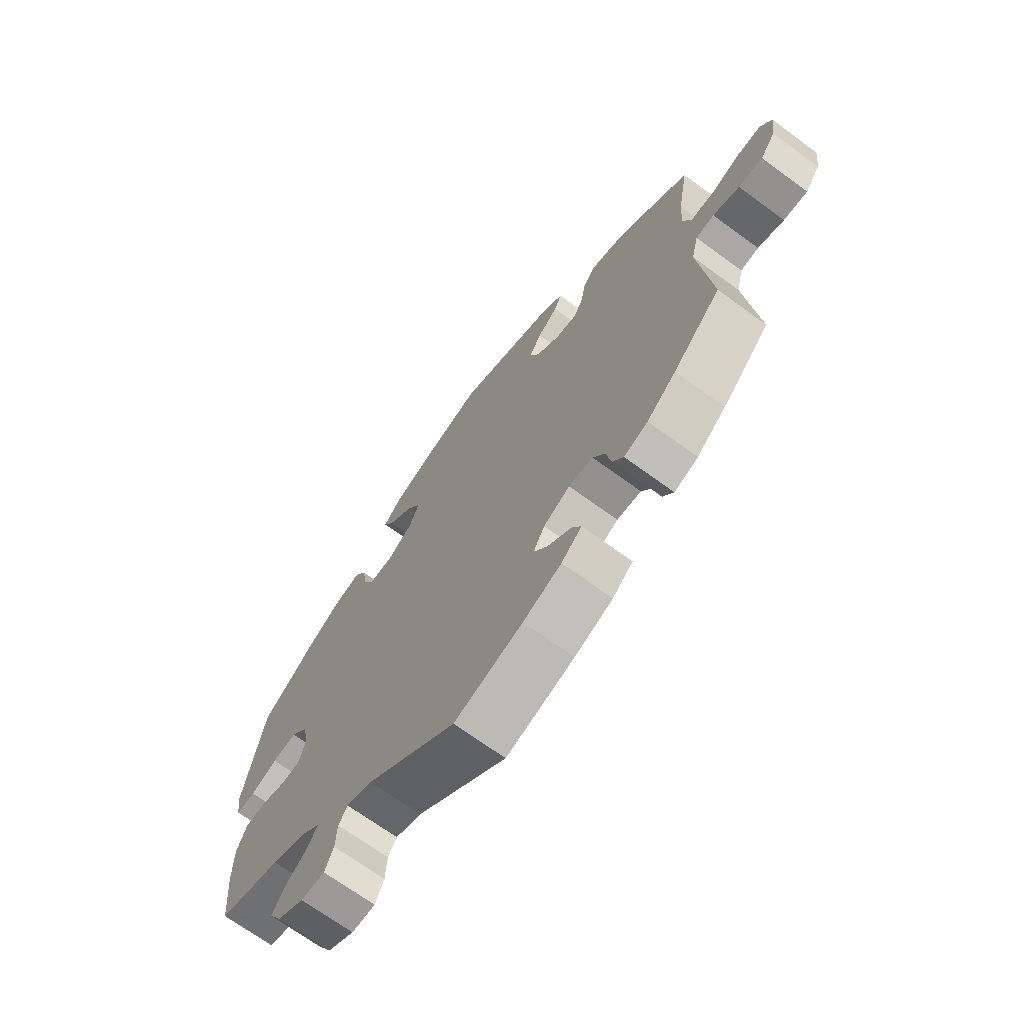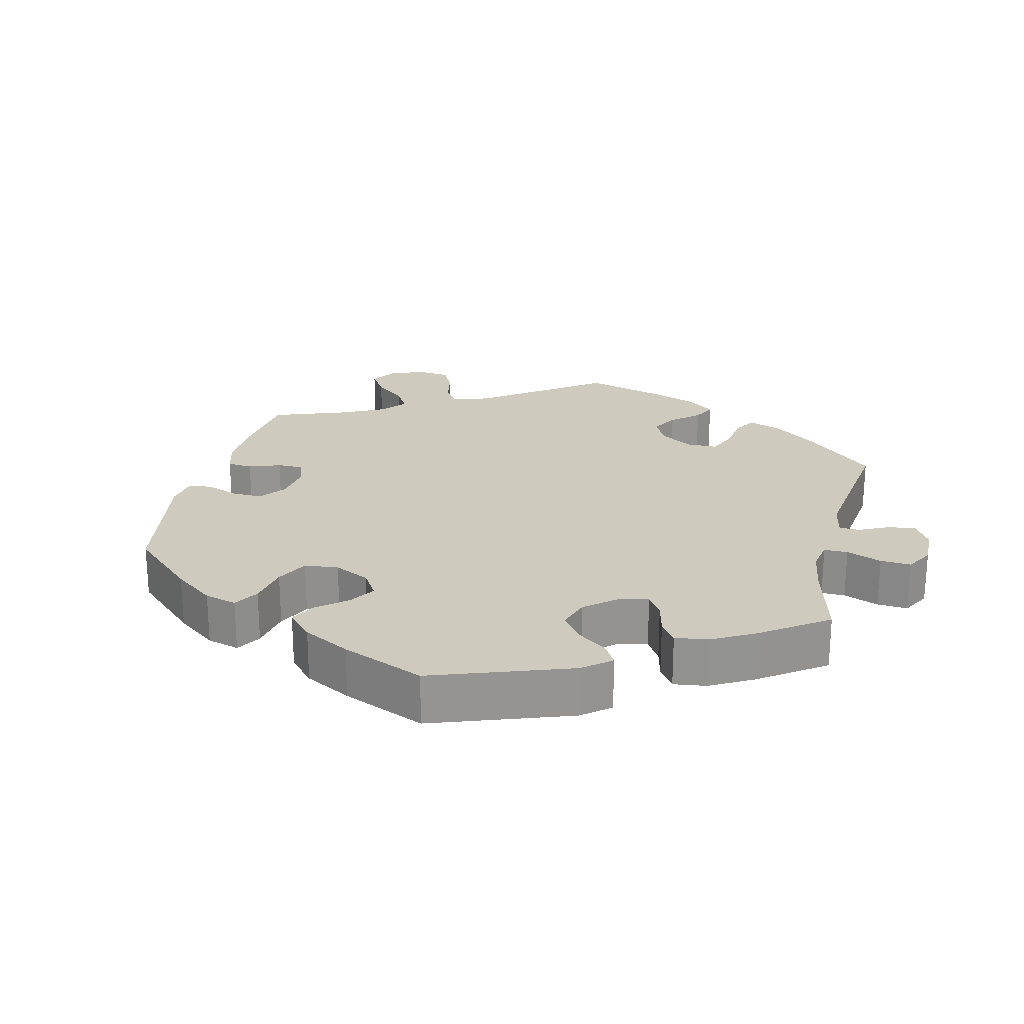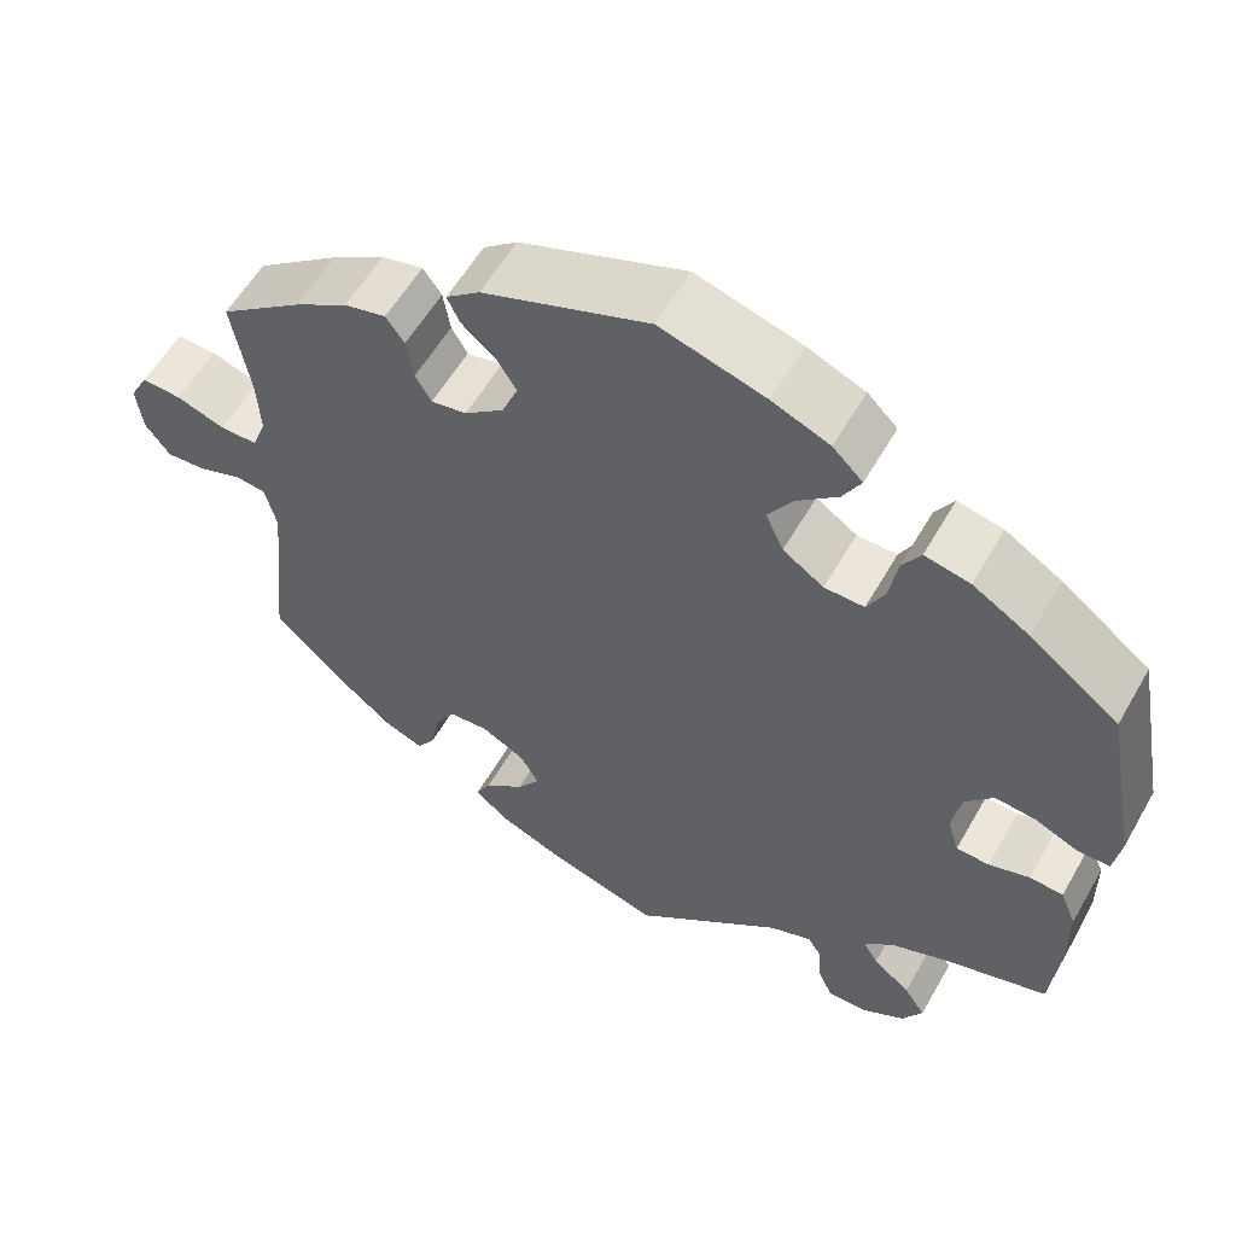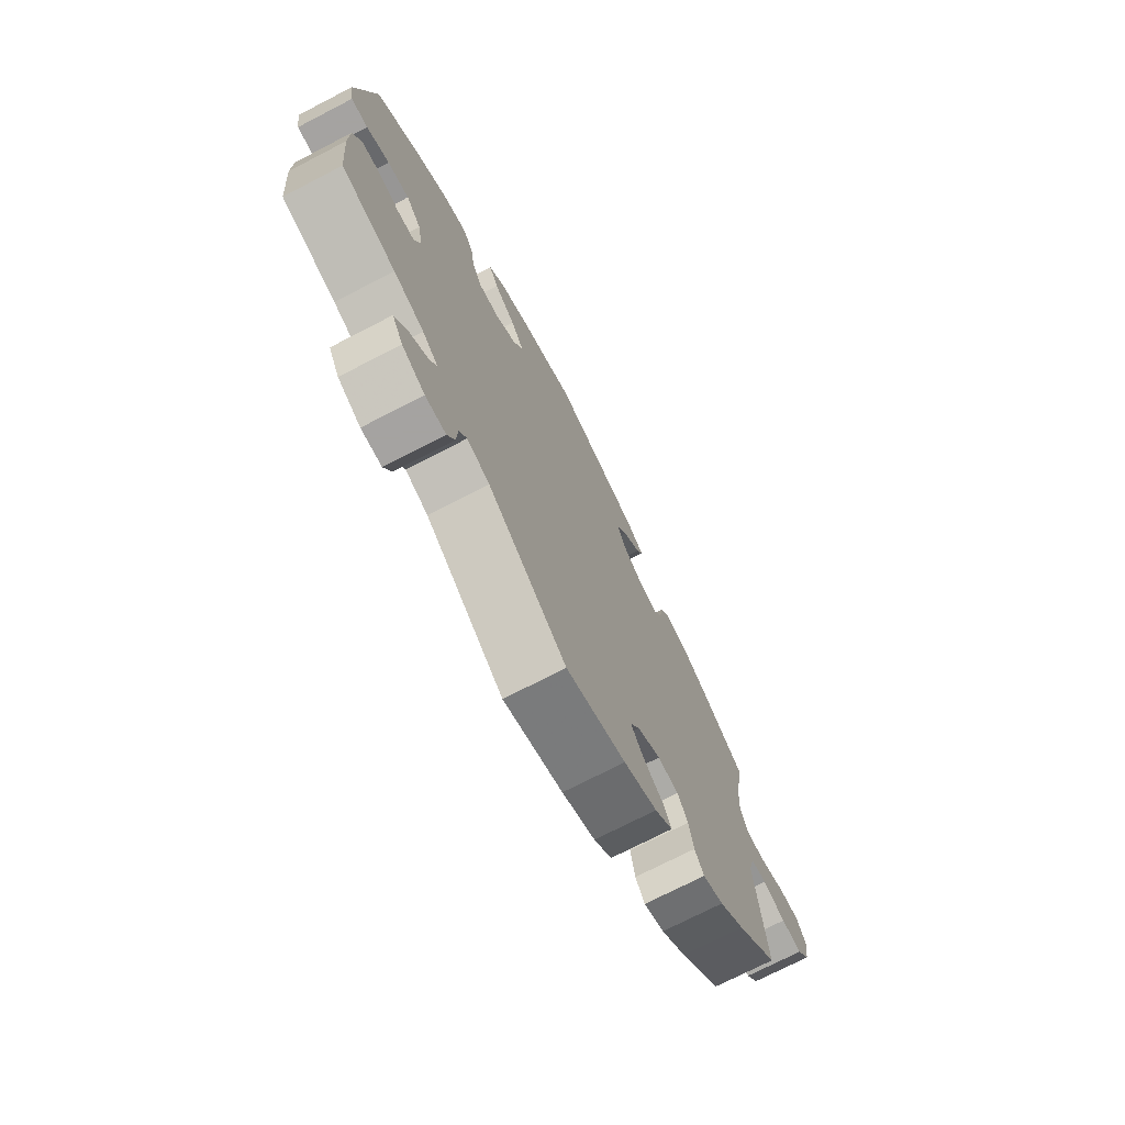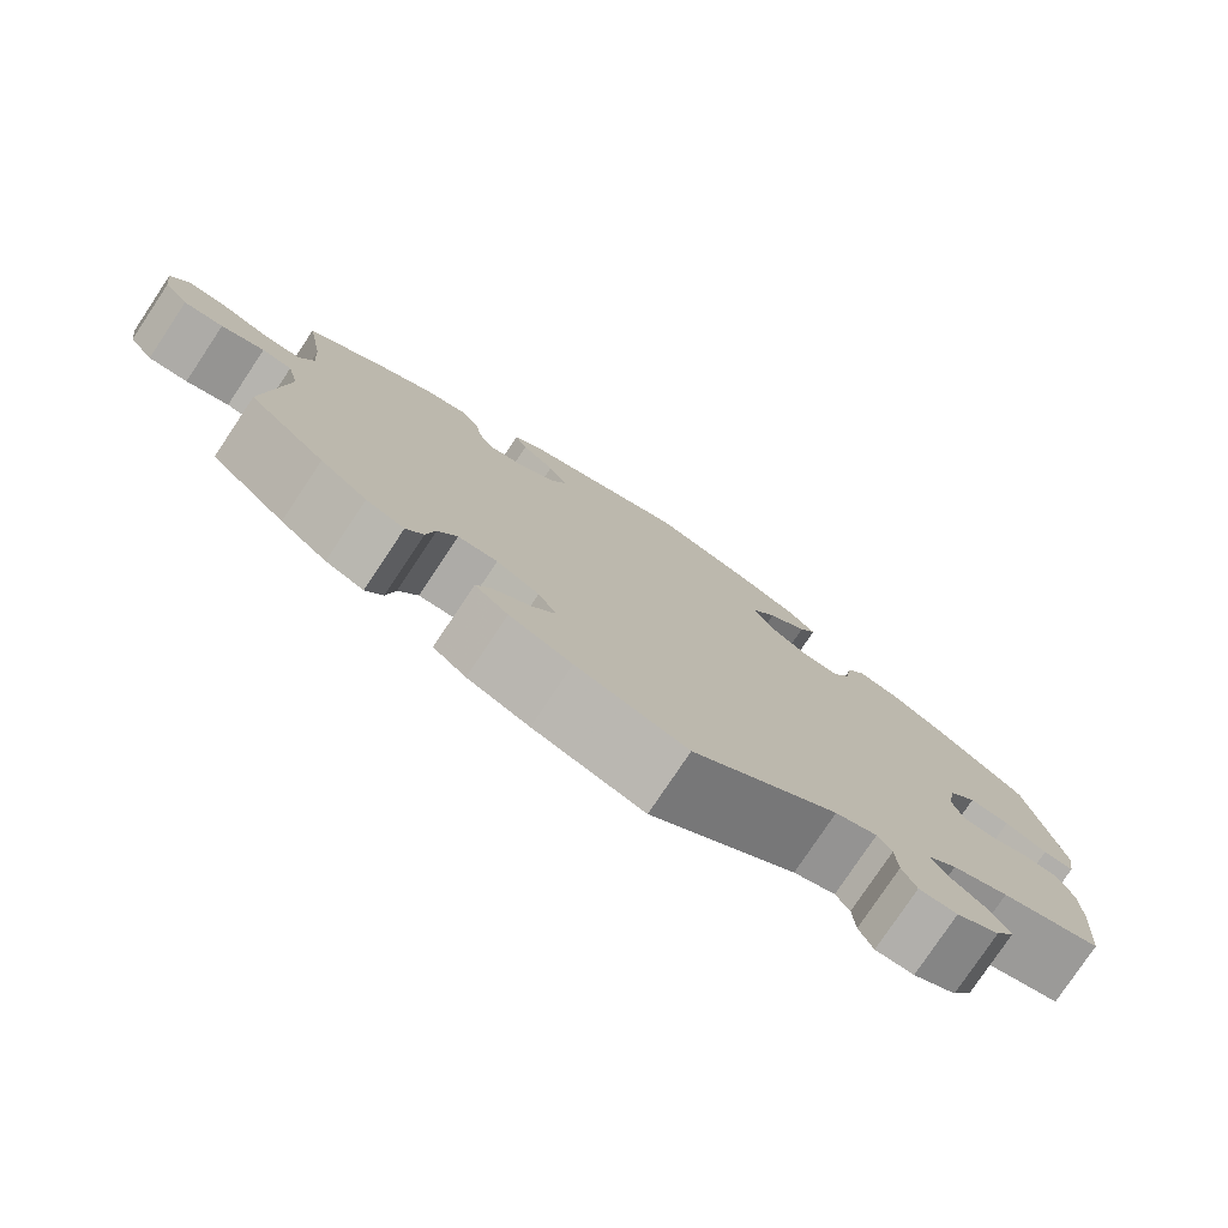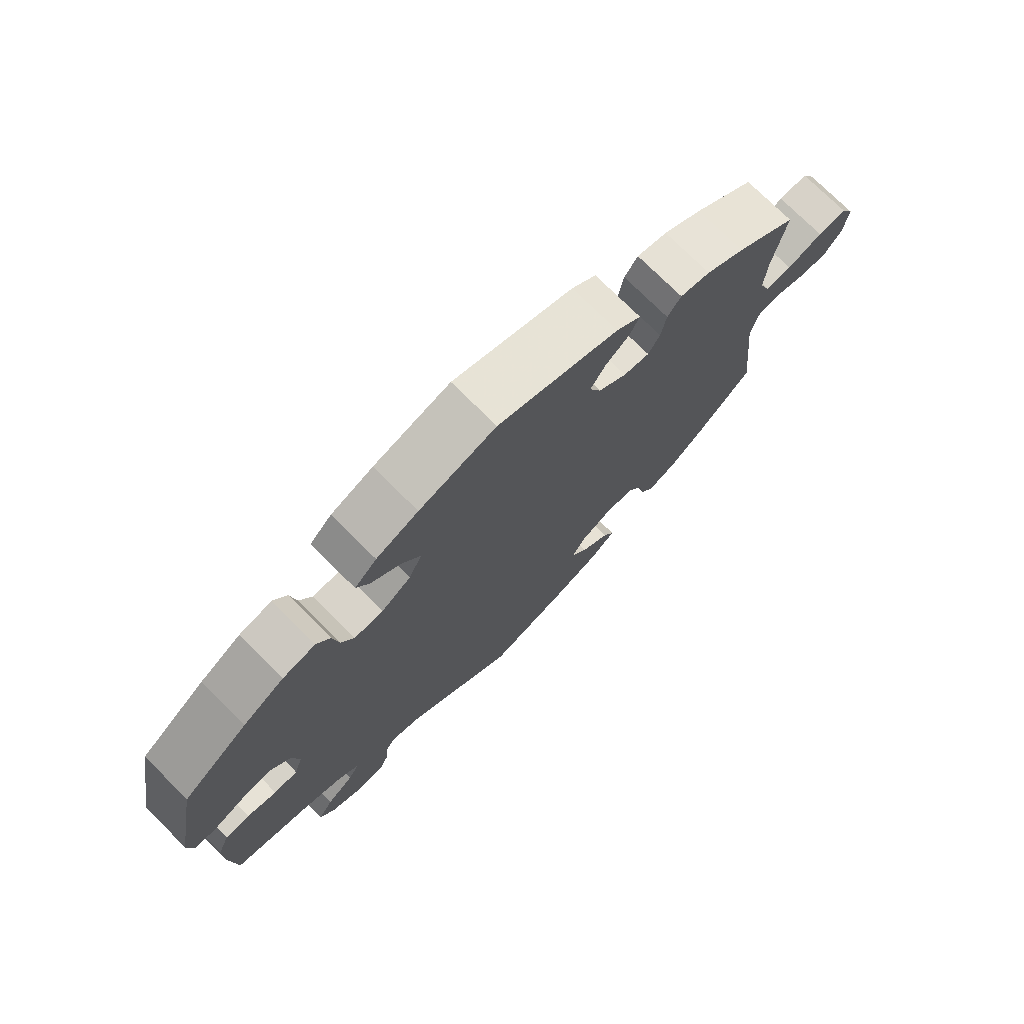
<metadata>
{"format":"obj","ext":"obj","renderer":"f3d","projection":"perspective","resolution":1024,"background":"white","views":[{"elev":-69.4,"azim":-126.2,"up":"+Z"},{"elev":23.2,"azim":73.5,"up":"+Y"},{"elev":57.1,"azim":29.5,"up":"+Z"},{"elev":-73.1,"azim":117.3,"up":"+Z"},{"elev":-78.2,"azim":-33.7,"up":"+Z"},{"elev":74.5,"azim":135.0,"up":"+Z"}]}
</metadata>
<code>
v 0.118 0.07 0.543
v 0.183 0.07 0.516
v 0.217 0.07 0.483
v 0.197 0.07 0.447
v 0.151 0.07 0.408
v 0.123 0.07 0.365
v 0.143 0.07 0.321
v 0.189 0.07 0.29
v 0.234 0.07 0.289
v 0.254 0.07 0.327
v 0.263 0.07 0.381
v 0.284 0.07 0.415
v 0.335 0.07 0.404
v 0.399 0.07 0.365
v 0.5 0.07 0.289
v 0.538 0.07 0.085
v 0.53 0.07 0.035
v 0.494 0.07 0.035
v 0.445 0.07 0.056
v 0.399 0.07 0.061
v 0.367 0.07 0.025
v 0.357 0.07 -0.03
v 0.37 0.07 -0.072
v 0.407 0.07 -0.074
v 0.453 0.07 -0.06
v 0.491 0.07 -0.063
v 0.509 0.07 -0.107
v 0.51 0.07 -0.176
v 0.5 0.07 -0.289
v 0.384 0.07 -0.322
v 0.319 0.07 -0.347
v 0.285 0.07 -0.376
v 0.302 0.07 -0.405
v 0.344 0.07 -0.438
v 0.368 0.07 -0.474
v 0.345 0.07 -0.513
v 0.296 0.07 -0.54
v 0.252 0.07 -0.54
v 0.236 0.07 -0.504
v 0.233 0.07 -0.457
v 0.217 0.07 -0.432
v 0.169 0.07 -0.449
v 0.001 0.07 -0.578
v -0.126 0.07 -0.539
v -0.197 0.07 -0.51
v -0.235 0.07 -0.478
v -0.218 0.07 -0.446
v -0.174 0.07 -0.412
v -0.148 0.07 -0.376
v -0.169 0.07 -0.339
v -0.218 0.07 -0.313
v -0.263 0.07 -0.316
v -0.285 0.07 -0.353
v -0.295 0.07 -0.404
v -0.315 0.07 -0.434
v -0.359 0.07 -0.417
v -0.413 0.07 -0.373
v -0.501 0.07 -0.289
v -0.479 0.07 -0.077
v -0.492 0.07 -0.024
v -0.526 0.07 -0.02
v -0.575 0.07 -0.037
v -0.62 0.07 -0.04
v -0.648 0.07 -0.003
v -0.655 0.07 0.051
v -0.635 0.07 0.088
v -0.59 0.07 0.086
v -0.535 0.07 0.067
v -0.493 0.07 0.067
v -0.477 0.07 0.109
v -0.481 0.07 0.176
v -0.501 0.07 0.289
v -0.407 0.07 0.358
v -0.347 0.07 0.394
v -0.3 0.07 0.405
v -0.279 0.07 0.376
v -0.271 0.07 0.329
v -0.253 0.07 0.298
v -0.213 0.07 0.305
v -0.169 0.07 0.339
v -0.151 0.07 0.382
v -0.174 0.07 0.419
v -0.212 0.07 0.45
v -0.226 0.07 0.48
v -0.188 0.07 0.51
v -0.001 0.07 0.578
v 0.118 0 0.543
v 0.183 0 0.516
v 0.217 0 0.483
v 0.197 0 0.447
v 0.151 0 0.408
v 0.123 0 0.365
v 0.143 0 0.321
v 0.189 0 0.29
v 0.234 0 0.289
v 0.254 0 0.327
v 0.263 0 0.381
v 0.284 0 0.415
v 0.335 0 0.404
v 0.399 0 0.365
v 0.5 0 0.289
v 0.538 0 0.085
v 0.53 0 0.035
v 0.494 0 0.035
v 0.445 0 0.056
v 0.399 0 0.061
v 0.367 0 0.025
v 0.357 0 -0.03
v 0.37 0 -0.072
v 0.407 0 -0.074
v 0.453 0 -0.06
v 0.491 0 -0.063
v 0.509 0 -0.107
v 0.51 0 -0.176
v 0.5 0 -0.289
v 0.384 0 -0.322
v 0.319 0 -0.347
v 0.285 0 -0.376
v 0.302 0 -0.405
v 0.344 0 -0.438
v 0.368 0 -0.474
v 0.345 0 -0.513
v 0.296 0 -0.54
v 0.252 0 -0.54
v 0.236 0 -0.504
v 0.233 0 -0.457
v 0.217 0 -0.432
v 0.169 0 -0.449
v 0.001 0 -0.578
v -0.126 0 -0.539
v -0.197 0 -0.51
v -0.235 0 -0.478
v -0.218 0 -0.446
v -0.174 0 -0.412
v -0.148 0 -0.376
v -0.169 0 -0.339
v -0.218 0 -0.313
v -0.263 0 -0.316
v -0.285 0 -0.353
v -0.295 0 -0.404
v -0.315 0 -0.434
v -0.359 0 -0.417
v -0.413 0 -0.373
v -0.501 0 -0.289
v -0.479 0 -0.077
v -0.492 0 -0.024
v -0.526 0 -0.02
v -0.575 0 -0.037
v -0.62 0 -0.04
v -0.648 0 -0.003
v -0.655 0 0.051
v -0.635 0 0.088
v -0.59 0 0.086
v -0.535 0 0.067
v -0.493 0 0.067
v -0.477 0 0.109
v -0.481 0 0.176
v -0.501 0 0.289
v -0.407 0 0.358
v -0.347 0 0.394
v -0.3 0 0.405
v -0.279 0 0.376
v -0.271 0 0.329
v -0.253 0 0.298
v -0.213 0 0.305
v -0.169 0 0.339
v -0.151 0 0.382
v -0.174 0 0.419
v -0.212 0 0.45
v -0.226 0 0.48
v -0.188 0 0.51
v -0.001 0 0.578
f 82 83 84 85
f 81 82 85 86
f 80 81 86 1
f 74 75 76 77
f 74 77 78
f 71 72 73 74
f 70 71 74 78
f 69 70 78 79
f 65 66 67 68
f 65 68 69
f 64 65 69
f 61 62 63 64
f 60 61 64 69
f 59 60 69 79
f 53 54 55 56
f 52 53 56 57
f 45 46 47 48
f 45 48 49
f 42 43 44 45
f 41 42 45 49
f 37 38 39 40
f 37 40 41
f 36 37 41
f 33 34 35 36
f 32 33 36 41
f 31 32 41 49
f 27 28 29 30
f 24 25 26 27
f 23 24 27 30
f 22 23 30 31
f 16 17 18 19
f 16 19 20
f 15 16 20
f 14 15 20 21
f 10 11 12 13
f 9 10 13 14
f 2 3 4 5
f 2 5 6
f 1 2 6
f 80 1 6
f 79 80 6 7
f 59 79 7 8
f 52 57 58 59
f 51 52 59 8
f 50 51 8 9
f 22 31 49 50
f 21 22 50
f 9 14 21 50
f 171 170 169 168
f 172 171 168 167
f 87 172 167 166
f 163 162 161 160
f 164 163 160
f 160 159 158 157
f 164 160 157 156
f 165 164 156 155
f 154 153 152 151
f 155 154 151
f 155 151 150
f 150 149 148 147
f 155 150 147 146
f 165 155 146 145
f 142 141 140 139
f 143 142 139 138
f 134 133 132 131
f 135 134 131
f 131 130 129 128
f 135 131 128 127
f 126 125 124 123
f 127 126 123
f 127 123 122
f 122 121 120 119
f 127 122 119 118
f 135 127 118 117
f 116 115 114 113
f 113 112 111 110
f 116 113 110 109
f 117 116 109 108
f 105 104 103 102
f 106 105 102
f 106 102 101
f 107 106 101 100
f 99 98 97 96
f 100 99 96 95
f 91 90 89 88
f 92 91 88
f 92 88 87
f 92 87 166
f 93 92 166 165
f 94 93 165 145
f 145 144 143 138
f 94 145 138 137
f 95 94 137 136
f 136 135 117 108
f 136 108 107
f 136 107 100 95
f 1 87 88 2
f 2 88 89 3
f 3 89 90 4
f 4 90 91 5
f 5 91 92 6
f 6 92 93 7
f 7 93 94 8
f 8 94 95 9
f 9 95 96 10
f 10 96 97 11
f 11 97 98 12
f 12 98 99 13
f 13 99 100 14
f 14 100 101 15
f 15 101 102 16
f 16 102 103 17
f 17 103 104 18
f 18 104 105 19
f 19 105 106 20
f 20 106 107 21
f 21 107 108 22
f 22 108 109 23
f 23 109 110 24
f 24 110 111 25
f 25 111 112 26
f 26 112 113 27
f 27 113 114 28
f 28 114 115 29
f 29 115 116 30
f 30 116 117 31
f 31 117 118 32
f 32 118 119 33
f 33 119 120 34
f 34 120 121 35
f 35 121 122 36
f 36 122 123 37
f 37 123 124 38
f 38 124 125 39
f 39 125 126 40
f 40 126 127 41
f 41 127 128 42
f 42 128 129 43
f 43 129 130 44
f 44 130 131 45
f 45 131 132 46
f 46 132 133 47
f 47 133 134 48
f 48 134 135 49
f 49 135 136 50
f 50 136 137 51
f 51 137 138 52
f 52 138 139 53
f 53 139 140 54
f 54 140 141 55
f 55 141 142 56
f 56 142 143 57
f 57 143 144 58
f 58 144 145 59
f 59 145 146 60
f 60 146 147 61
f 61 147 148 62
f 62 148 149 63
f 63 149 150 64
f 64 150 151 65
f 65 151 152 66
f 66 152 153 67
f 67 153 154 68
f 68 154 155 69
f 69 155 156 70
f 70 156 157 71
f 71 157 158 72
f 72 158 159 73
f 73 159 160 74
f 74 160 161 75
f 75 161 162 76
f 76 162 163 77
f 77 163 164 78
f 78 164 165 79
f 79 165 166 80
f 80 166 167 81
f 81 167 168 82
f 82 168 169 83
f 83 169 170 84
f 84 170 171 85
f 85 171 172 86
f 86 172 87 1

</code>
